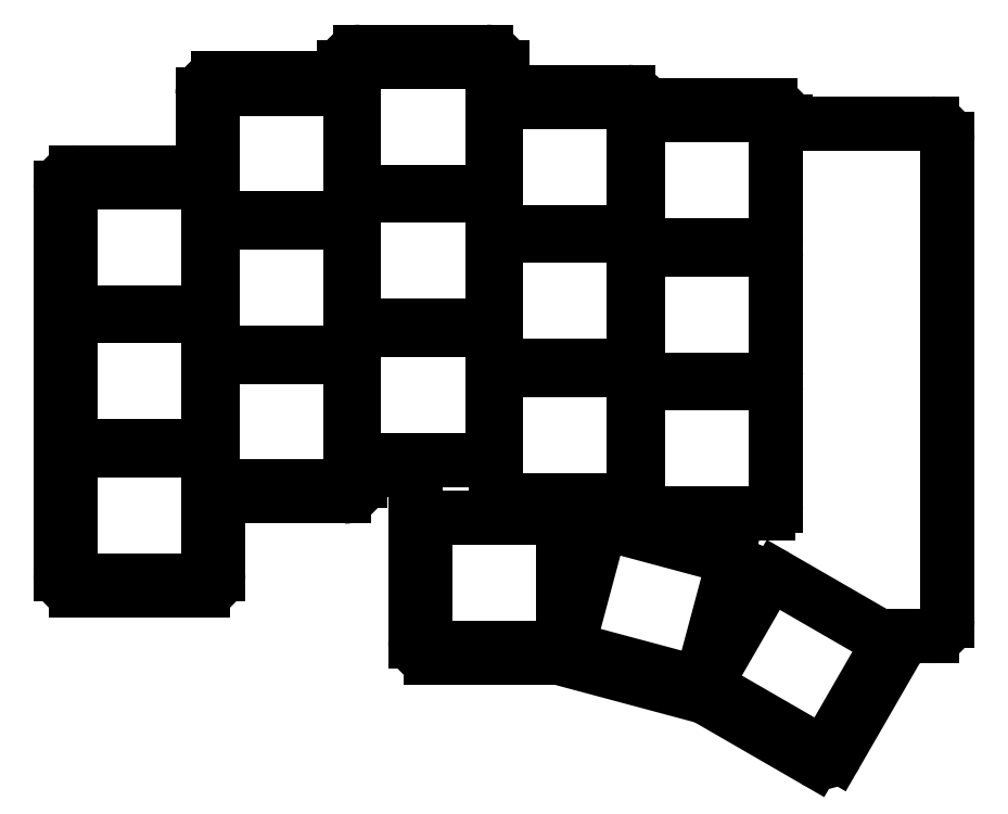
<metadata>
{"format":"dxf","ext":"dxf","renderer":"ezdxf+matplotlib","layout":"modelspace","background":"white","min_lineweight":24,"dpi":150}
</metadata>
<code>
0
SECTION
2
ENTITIES
0
LINE
8
0
10
-8
20
-9.5
11
8
21
-9.5
0
ARC
8
0
10
8
20
-7.5
40
2
50
270
51
360
0
LINE
8
0
10
10
20
-7.5
11
10
21
2.4
0
LINE
8
0
10
-10
20
-7.5
11
-10
21
41.5
0
ARC
8
0
10
-8
20
-7.5
40
2
50
180
51
270
0
LINE
8
0
10
8
20
43.5
11
-8
21
43.5
0
ARC
8
0
10
-8
20
41.5
40
2
50
90
51
180
0
LINE
8
0
10
10
20
2.4
11
26
21
2.4
0
ARC
8
0
10
26
20
4.4
40
2
50
270
51
360
0
LINE
8
0
10
28
20
4.4
11
28
21
5.8
0
LINE
8
0
10
26
20
55.4
11
10
21
55.4
0
ARC
8
0
10
10
20
53.4
40
2
50
90
51
180
0
LINE
8
0
10
8
20
53.4
11
8
21
43.5
0
LINE
8
0
10
28
20
5.8
11
35
21
5.8
0
LINE
8
0
10
46
20
53.7
11
46
21
56.8
0
ARC
8
0
10
44
20
56.8
40
2
50
0
51
90
0
LINE
8
0
10
44
20
58.8
11
28
21
58.8
0
ARC
8
0
10
28
20
56.8
40
2
50
90
51
180
0
LINE
8
0
10
26
20
56.8
11
26
21
55.4
0
ARC
8
0
10
62
20
51.7
40
2
50
8.623
51
90
0
LINE
8
0
10
62
20
53.7
11
46
21
53.7
0
LINE
8
0
10
82
20
49.7
11
82
21
50
0
ARC
8
0
10
80
20
50
40
2
50
0
51
90
0
LINE
8
0
10
80
20
52
11
64
21
52
0
ARC
8
0
10
64
20
50
40
2
50
90
51
90.65
0
LINE
8
0
10
37
20
-18
11
53
21
-18
0
LINE
8
0
10
35
20
-16
11
35
21
5.8
0
ARC
8
0
10
37
20
-16
40
2
50
180
51
270
0
LINE
8
0
10
71.75
20
-23.02
11
85.61
21
-31.02
0
ARC
8
0
10
86.61
20
-29.29
40
2
50
240
51
330
0
LINE
8
0
10
88.34
20
-30.29
11
95.84
21
-17.3
0
ARC
8
0
10
94.11
20
-16.3
40
2
50
330
51
390.1
0
LINE
8
0
10
71.75
20
-23.02
11
53
21
-18
0
LINE
8
0
10
95.84
20
-15.3
11
100.5
21
-15.3
0
ARC
8
0
10
100.5
20
-13.3
40
2
50
270
51
360
0
LINE
8
0
10
102.5
20
-13.3
11
102.5
21
47.7
0
ARC
8
0
10
100.5
20
47.7
40
2
50
0
51
90
0
LINE
8
0
10
100.5
20
49.7
11
82
21
49.7
0
LINE
8
0
10
-7.75
20
-8.25
11
7.75
21
-8.25
0
ARC
8
0
10
7.75
20
-7.25
40
1
50
270
51
360
0
LINE
8
0
10
8.75
20
-7.25
11
8.75
21
7.25
0
ARC
8
0
10
7.75
20
7.25
40
1
50
0
51
90
0
LINE
8
0
10
7.75
20
8.25
11
-7.75
21
8.25
0
ARC
8
0
10
-7.75
20
7.25
40
1
50
90
51
180
0
LINE
8
0
10
-8.75
20
7.25
11
-8.75
21
-7.25
0
ARC
8
0
10
-7.75
20
-7.25
40
1
50
180
51
270
0
LINE
8
0
10
-7.75
20
8.75
11
7.75
21
8.75
0
ARC
8
0
10
7.75
20
9.75
40
1
50
270
51
360
0
LINE
8
0
10
8.75
20
9.75
11
8.75
21
24.25
0
ARC
8
0
10
7.75
20
24.25
40
1
50
0
51
90
0
LINE
8
0
10
7.75
20
25.25
11
-7.75
21
25.25
0
ARC
8
0
10
-7.75
20
24.25
40
1
50
90
51
180
0
LINE
8
0
10
-8.75
20
24.25
11
-8.75
21
9.75
0
ARC
8
0
10
-7.75
20
9.75
40
1
50
180
51
270
0
LINE
8
0
10
-7.75
20
25.75
11
7.75
21
25.75
0
ARC
8
0
10
7.75
20
26.75
40
1
50
270
51
360
0
LINE
8
0
10
8.75
20
26.75
11
8.75
21
41.25
0
ARC
8
0
10
7.75
20
41.25
40
1
50
0
51
90
0
LINE
8
0
10
7.75
20
42.25
11
-7.75
21
42.25
0
ARC
8
0
10
-7.75
20
41.25
40
1
50
90
51
180
0
LINE
8
0
10
-8.75
20
41.25
11
-8.75
21
26.75
0
ARC
8
0
10
-7.75
20
26.75
40
1
50
180
51
270
0
LINE
8
0
10
10.25
20
3.65
11
25.75
21
3.65
0
ARC
8
0
10
25.75
20
4.65
40
1
50
270
51
360
0
LINE
8
0
10
26.75
20
4.65
11
26.75
21
19.15
0
ARC
8
0
10
25.75
20
19.15
40
1
50
0
51
90
0
LINE
8
0
10
25.75
20
20.15
11
10.25
21
20.15
0
ARC
8
0
10
10.25
20
19.15
40
1
50
90
51
180
0
LINE
8
0
10
9.25
20
19.15
11
9.25
21
4.65
0
ARC
8
0
10
10.25
20
4.65
40
1
50
180
51
270
0
LINE
8
0
10
10.25
20
20.65
11
25.75
21
20.65
0
ARC
8
0
10
25.75
20
21.65
40
1
50
270
51
360
0
LINE
8
0
10
26.75
20
21.65
11
26.75
21
36.15
0
ARC
8
0
10
25.75
20
36.15
40
1
50
0
51
90
0
LINE
8
0
10
25.75
20
37.15
11
10.25
21
37.15
0
ARC
8
0
10
10.25
20
36.15
40
1
50
90
51
180
0
LINE
8
0
10
9.25
20
36.15
11
9.25
21
21.65
0
ARC
8
0
10
10.25
20
21.65
40
1
50
180
51
270
0
LINE
8
0
10
10.25
20
37.65
11
25.75
21
37.65
0
ARC
8
0
10
25.75
20
38.65
40
1
50
270
51
360
0
LINE
8
0
10
26.75
20
38.65
11
26.75
21
53.15
0
ARC
8
0
10
25.75
20
53.15
40
1
50
0
51
90
0
LINE
8
0
10
25.75
20
54.15
11
10.25
21
54.15
0
ARC
8
0
10
10.25
20
53.15
40
1
50
90
51
180
0
LINE
8
0
10
9.25
20
53.15
11
9.25
21
38.65
0
ARC
8
0
10
10.25
20
38.65
40
1
50
180
51
270
0
LINE
8
0
10
28.25
20
7.05
11
43.75
21
7.05
0
ARC
8
0
10
43.75
20
8.05
40
1
50
270
51
360
0
LINE
8
0
10
44.75
20
8.05
11
44.75
21
22.55
0
ARC
8
0
10
43.75
20
22.55
40
1
50
0
51
90
0
LINE
8
0
10
43.75
20
23.55
11
28.25
21
23.55
0
ARC
8
0
10
28.25
20
22.55
40
1
50
90
51
180
0
LINE
8
0
10
27.25
20
22.55
11
27.25
21
8.05
0
ARC
8
0
10
28.25
20
8.05
40
1
50
180
51
270
0
LINE
8
0
10
28.25
20
24.05
11
43.75
21
24.05
0
ARC
8
0
10
43.75
20
25.05
40
1
50
270
51
360
0
LINE
8
0
10
44.75
20
25.05
11
44.75
21
39.55
0
ARC
8
0
10
43.75
20
39.55
40
1
50
0
51
90
0
LINE
8
0
10
43.75
20
40.55
11
28.25
21
40.55
0
ARC
8
0
10
28.25
20
39.55
40
1
50
90
51
180
0
LINE
8
0
10
27.25
20
39.55
11
27.25
21
25.05
0
ARC
8
0
10
28.25
20
25.05
40
1
50
180
51
270
0
LINE
8
0
10
28.25
20
41.05
11
43.75
21
41.05
0
ARC
8
0
10
43.75
20
42.05
40
1
50
270
51
360
0
LINE
8
0
10
44.75
20
42.05
11
44.75
21
56.55
0
ARC
8
0
10
43.75
20
56.55
40
1
50
0
51
90
0
LINE
8
0
10
43.75
20
57.55
11
28.25
21
57.55
0
ARC
8
0
10
28.25
20
56.55
40
1
50
90
51
180
0
LINE
8
0
10
27.25
20
56.55
11
27.25
21
42.05
0
ARC
8
0
10
28.25
20
42.05
40
1
50
180
51
270
0
LINE
8
0
10
46.25
20
1.95
11
61.75
21
1.95
0
ARC
8
0
10
61.75
20
2.95
40
1
50
270
51
360
0
LINE
8
0
10
62.75
20
2.95
11
62.75
21
17.45
0
ARC
8
0
10
61.75
20
17.45
40
1
50
0
51
90
0
LINE
8
0
10
61.75
20
18.45
11
46.25
21
18.45
0
ARC
8
0
10
46.25
20
17.45
40
1
50
90
51
180
0
LINE
8
0
10
45.25
20
17.45
11
45.25
21
2.95
0
ARC
8
0
10
46.25
20
2.95
40
1
50
180
51
270
0
LINE
8
0
10
46.25
20
18.95
11
61.75
21
18.95
0
ARC
8
0
10
61.75
20
19.95
40
1
50
270
51
360
0
LINE
8
0
10
62.75
20
19.95
11
62.75
21
34.45
0
ARC
8
0
10
61.75
20
34.45
40
1
50
0
51
90
0
LINE
8
0
10
61.75
20
35.45
11
46.25
21
35.45
0
ARC
8
0
10
46.25
20
34.45
40
1
50
90
51
180
0
LINE
8
0
10
45.25
20
34.45
11
45.25
21
19.95
0
ARC
8
0
10
46.25
20
19.95
40
1
50
180
51
270
0
LINE
8
0
10
46.25
20
35.95
11
61.75
21
35.95
0
ARC
8
0
10
61.75
20
36.95
40
1
50
270
51
360
0
LINE
8
0
10
62.75
20
36.95
11
62.75
21
51.45
0
ARC
8
0
10
61.75
20
51.45
40
1
50
0
51
90
0
LINE
8
0
10
61.75
20
52.45
11
46.25
21
52.45
0
ARC
8
0
10
46.25
20
51.45
40
1
50
90
51
180
0
LINE
8
0
10
45.25
20
51.45
11
45.25
21
36.95
0
ARC
8
0
10
46.25
20
36.95
40
1
50
180
51
270
0
LINE
8
0
10
64.25
20
0.25
11
79.75
21
0.25
0
ARC
8
0
10
79.75
20
1.25
40
1
50
270
51
360
0
LINE
8
0
10
80.75
20
1.25
11
80.75
21
15.75
0
ARC
8
0
10
79.75
20
15.75
40
1
50
0
51
90
0
LINE
8
0
10
79.75
20
16.75
11
64.25
21
16.75
0
ARC
8
0
10
64.25
20
15.75
40
1
50
90
51
180
0
LINE
8
0
10
63.25
20
15.75
11
63.25
21
1.25
0
ARC
8
0
10
64.25
20
1.25
40
1
50
180
51
270
0
LINE
8
0
10
64.25
20
17.25
11
79.75
21
17.25
0
ARC
8
0
10
79.75
20
18.25
40
1
50
270
51
360
0
LINE
8
0
10
80.75
20
18.25
11
80.75
21
32.75
0
ARC
8
0
10
79.75
20
32.75
40
1
50
0
51
90
0
LINE
8
0
10
79.75
20
33.75
11
64.25
21
33.75
0
ARC
8
0
10
64.25
20
32.75
40
1
50
90
51
180
0
LINE
8
0
10
63.25
20
32.75
11
63.25
21
18.25
0
ARC
8
0
10
64.25
20
18.25
40
1
50
180
51
270
0
LINE
8
0
10
64.25
20
34.25
11
79.75
21
34.25
0
ARC
8
0
10
79.75
20
35.25
40
1
50
270
51
360
0
LINE
8
0
10
80.75
20
35.25
11
80.75
21
49.75
0
ARC
8
0
10
79.75
20
49.75
40
1
50
0
51
90
0
LINE
8
0
10
79.75
20
50.75
11
64.25
21
50.75
0
ARC
8
0
10
64.25
20
49.75
40
1
50
90
51
180
0
LINE
8
0
10
63.25
20
49.75
11
63.25
21
35.25
0
ARC
8
0
10
64.25
20
35.25
40
1
50
180
51
270
0
LINE
8
0
10
37.25
20
-16.75
11
52.75
21
-16.75
0
ARC
8
0
10
52.75
20
-15.75
40
1
50
270
51
360
0
LINE
8
0
10
53.75
20
-15.75
11
53.75
21
-1.25
0
ARC
8
0
10
52.75
20
-1.25
40
1
50
0
51
90
0
LINE
8
0
10
52.75
20
-0.25
11
37.25
21
-0.25
0
ARC
8
0
10
37.25
20
-1.25
40
1
50
90
51
180
0
LINE
8
0
10
36.25
20
-1.25
11
36.25
21
-15.75
0
ARC
8
0
10
37.25
20
-15.75
40
1
50
180
51
270
0
LINE
8
0
10
55.27
20
-17.08
11
70.24
21
-21.09
0
ARC
8
0
10
70.5
20
-20.13
40
1
50
255
51
345
0
LINE
8
0
10
71.47
20
-20.39
11
75.22
21
-6.381
0
ARC
8
0
10
74.26
20
-6.122
40
1
50
345
51
75
0
LINE
8
0
10
74.51
20
-5.156
11
59.54
21
-1.144
0
ARC
8
0
10
59.28
20
-2.11
40
1
50
75
51
165
0
LINE
8
0
10
58.32
20
-1.851
11
54.57
21
-15.86
0
ARC
8
0
10
55.53
20
-16.12
40
1
50
165
51
255
0
LINE
8
0
10
72.59
20
-22.07
11
86.02
21
-29.82
0
ARC
8
0
10
86.52
20
-28.95
40
1
50
240
51
330
0
LINE
8
0
10
87.38
20
-29.45
11
94.63
21
-16.89
0
ARC
8
0
10
93.77
20
-16.39
40
1
50
330
51
60
0
LINE
8
0
10
94.27
20
-15.53
11
80.84
21
-7.778
0
ARC
8
0
10
80.34
20
-8.644
40
1
50
60
51
150
0
LINE
8
0
10
79.48
20
-8.144
11
72.23
21
-20.7
0
ARC
8
0
10
73.09
20
-21.2
40
1
50
150
51
240
0
ENDSEC
0
EOF

</code>
